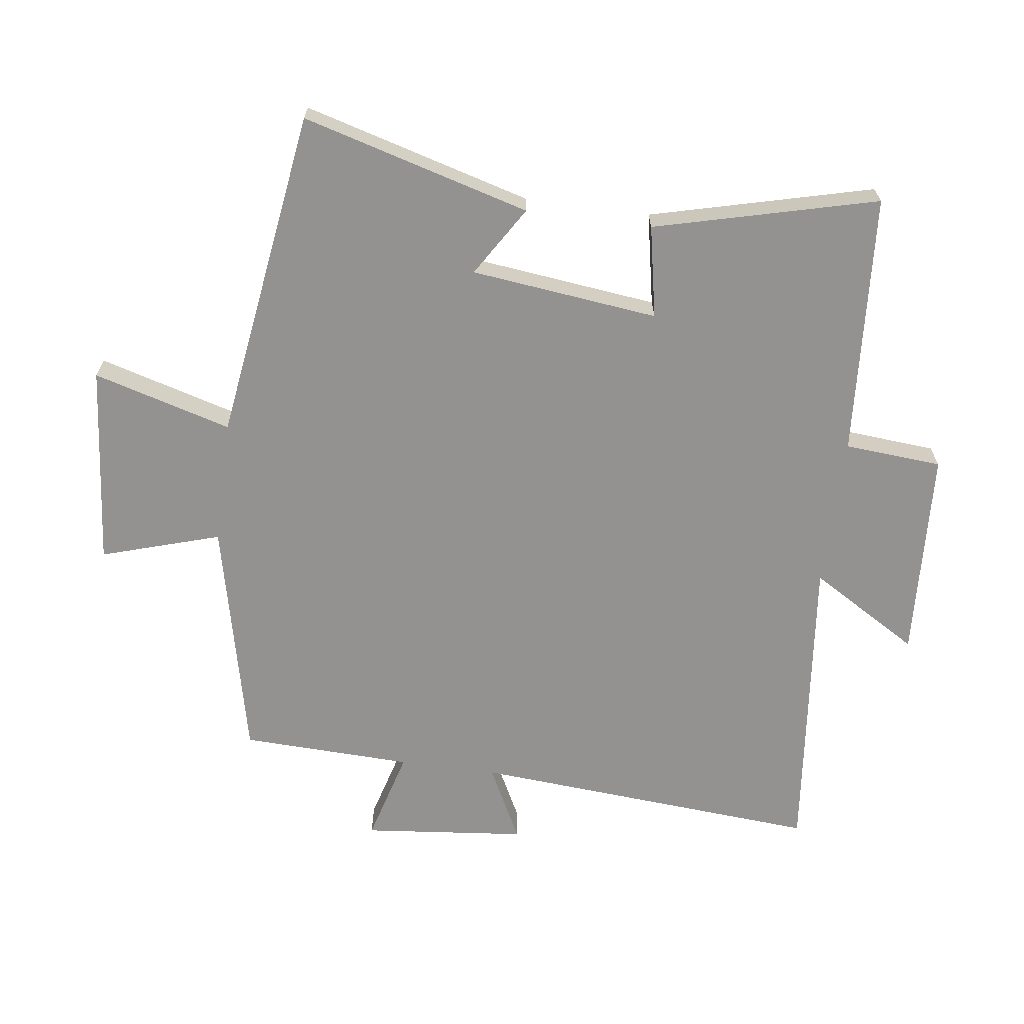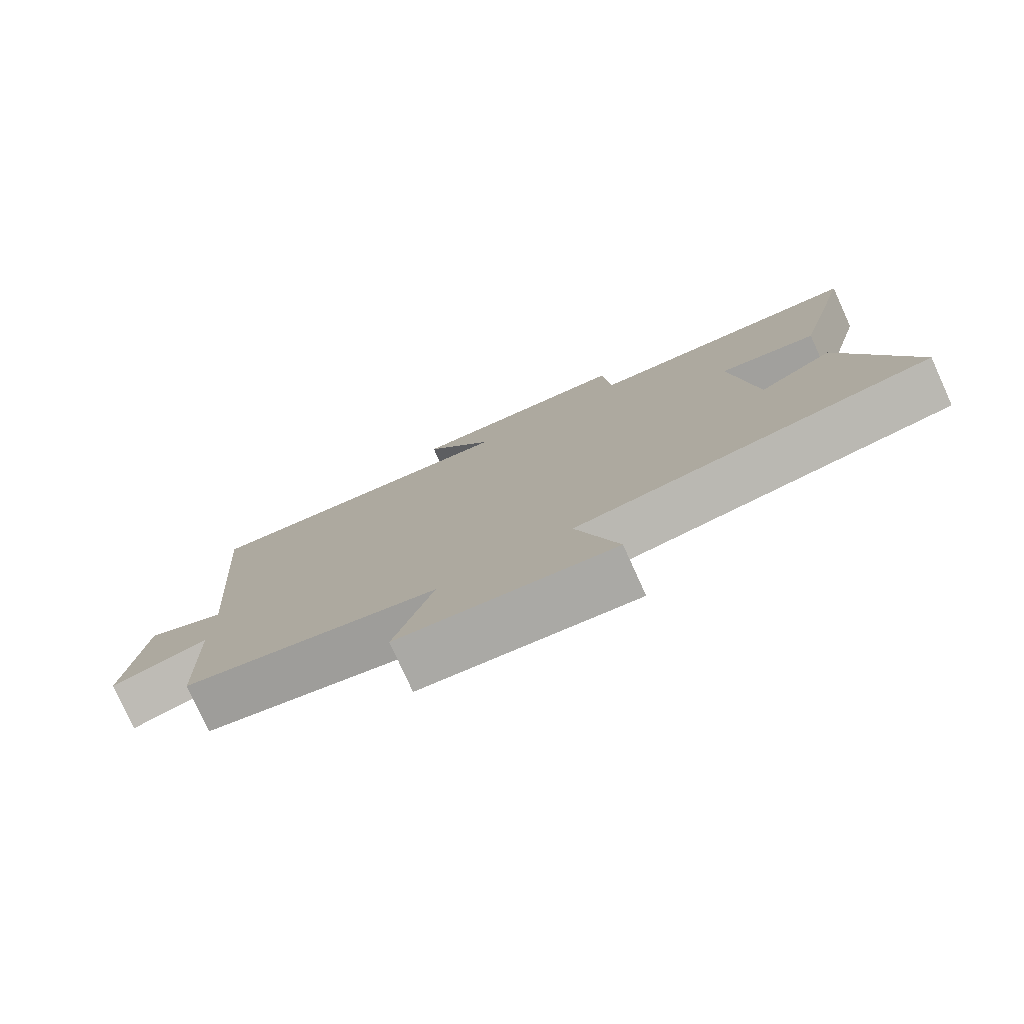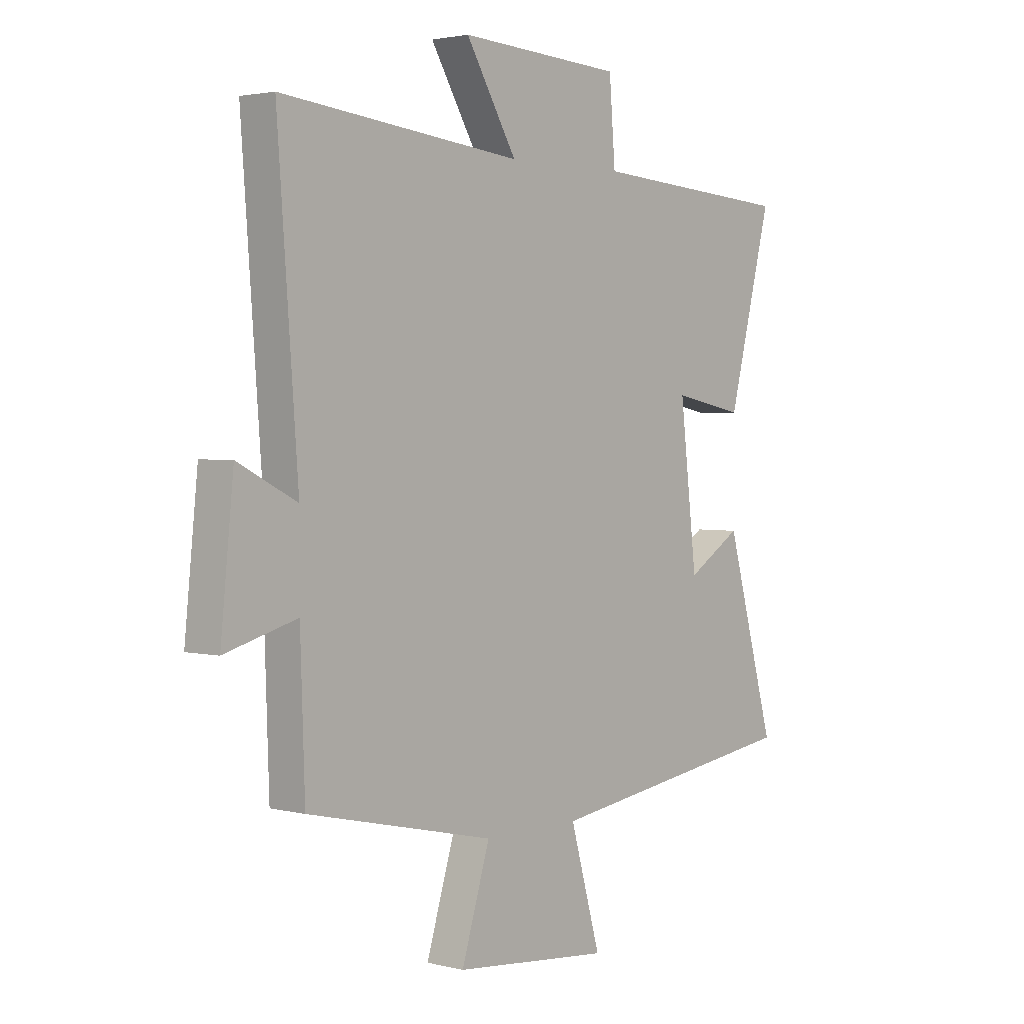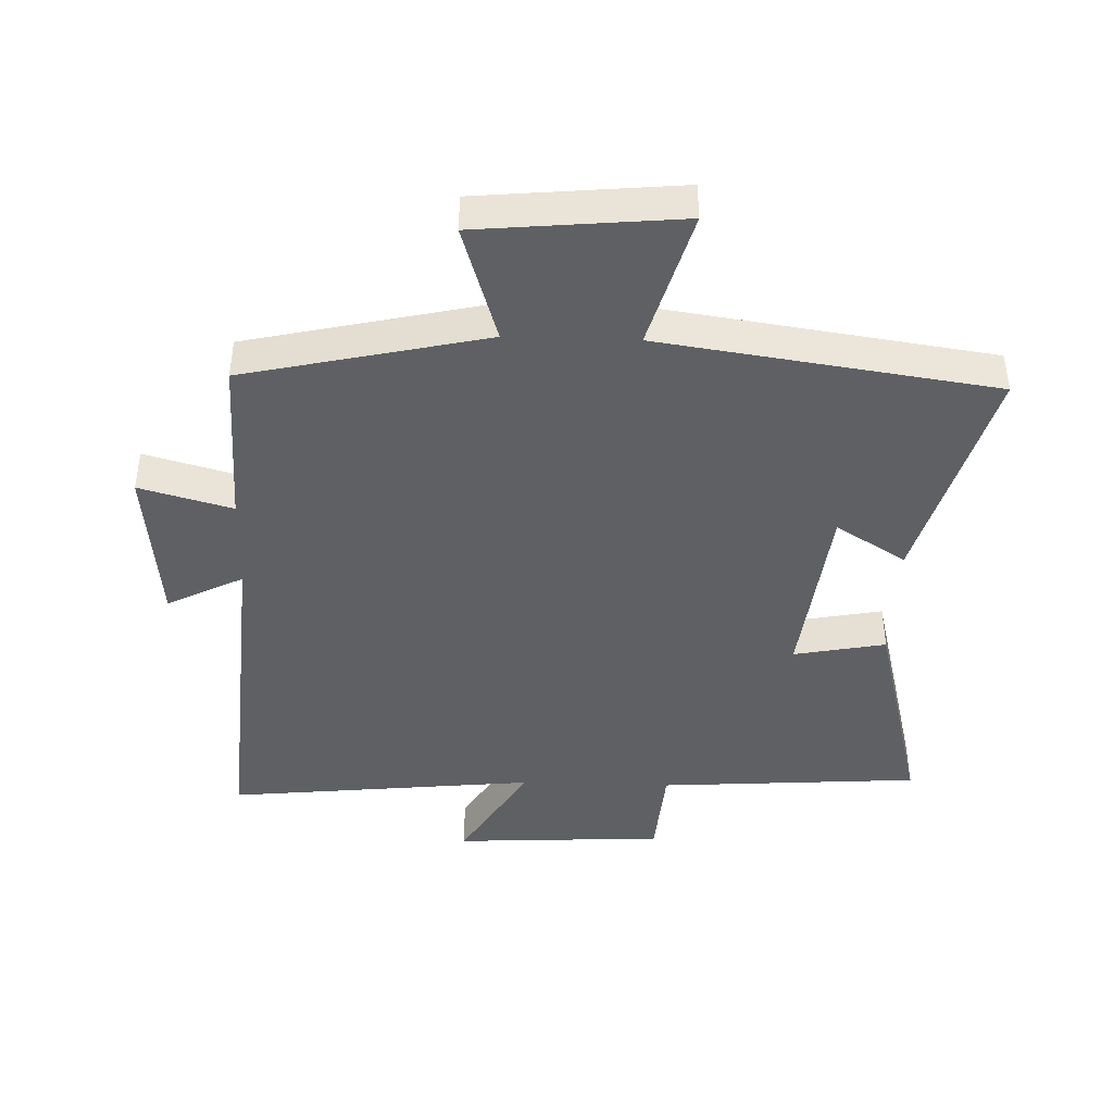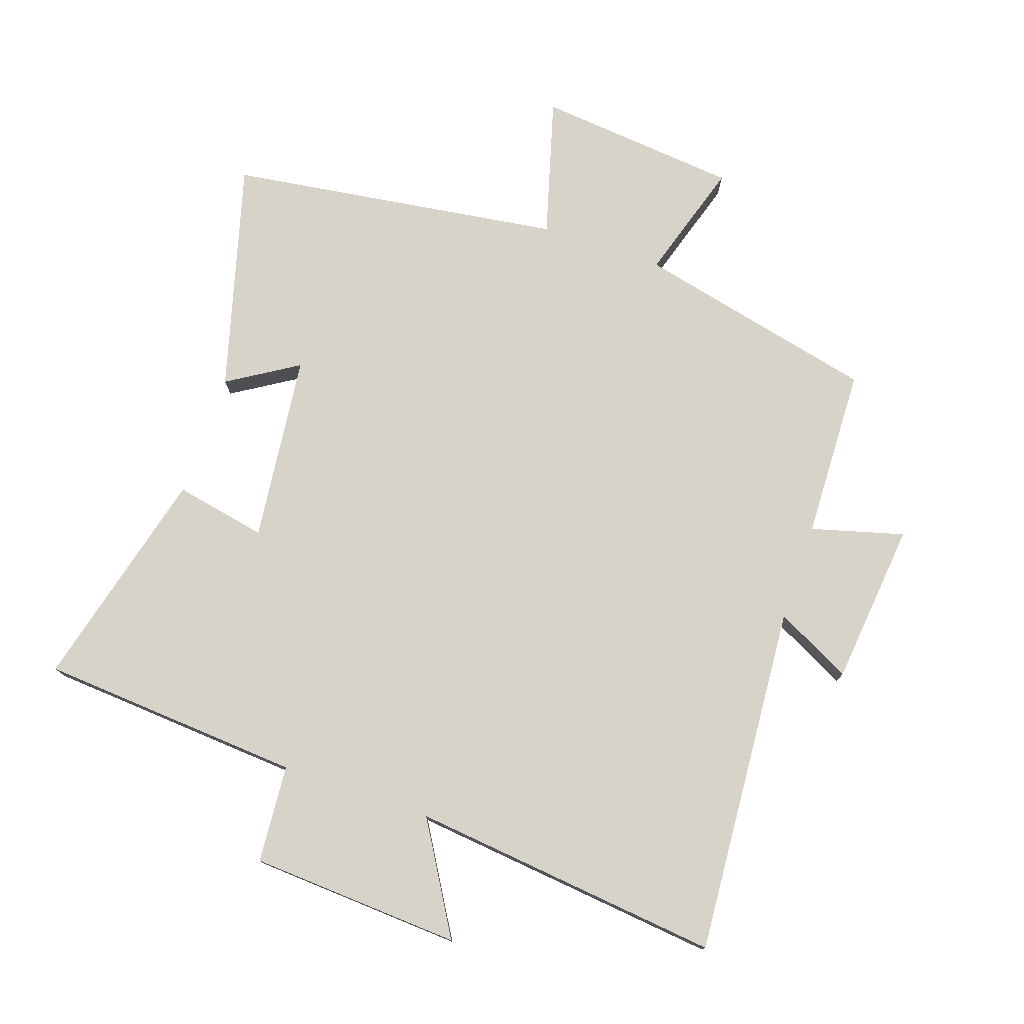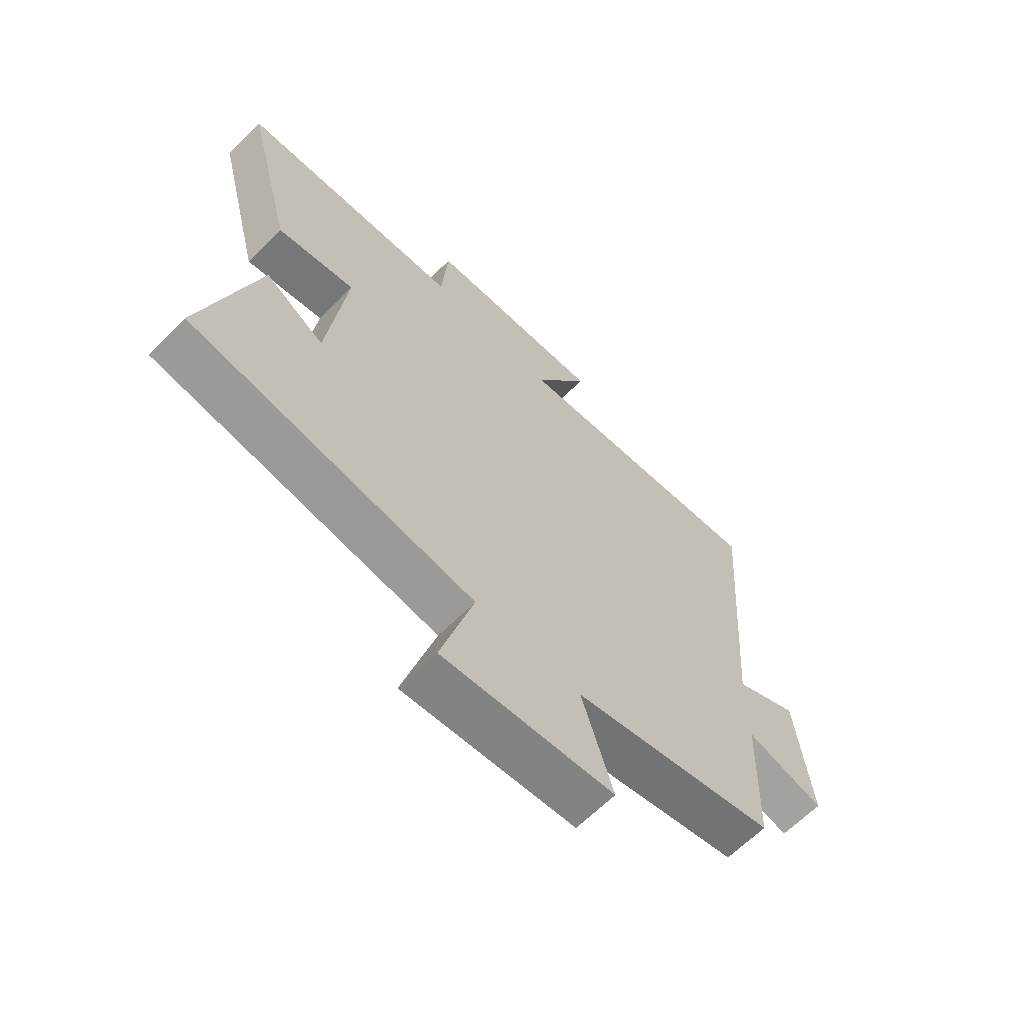
<metadata>
{"format":"obj","ext":"obj","renderer":"f3d","projection":"perspective","resolution":1024,"background":"white","views":[{"elev":-66.5,"azim":-97.6,"up":"+Y"},{"elev":-78.6,"azim":-155.6,"up":"+Z"},{"elev":2.5,"azim":130.8,"up":"+Z"},{"elev":-42.8,"azim":178.1,"up":"+Y"},{"elev":76.7,"azim":19.0,"up":"+Y"},{"elev":-64.5,"azim":-45.0,"up":"+Z"}]}
</metadata>
<code>
v 0.491 0.07 -0.415
v 0.116 0.07 -0.5
v 0.173 0.07 -0.685
v -0.141 0.07 -0.715
v -0.08 0.07 -0.5
v -0.599 0.07 -0.425
v -0.5 0.07 -0.07
v -0.391 0.07 -0.138
v -0.357 0.07 0.154
v -0.5 0.07 0.126
v -0.588 0.07 0.472
v -0.18 0.07 0.5
v -0.168 0.07 0.652
v 0.16 0.07 0.67
v 0.058 0.07 0.5
v 0.541 0.07 0.551
v 0.5 0.07 0.006
v 0.618 0.07 0.066
v 0.644 0.07 -0.188
v 0.5 0.07 -0.148
v 0.491 0 -0.415
v 0.116 0 -0.5
v 0.173 0 -0.685
v -0.141 0 -0.715
v -0.08 0 -0.5
v -0.599 0 -0.425
v -0.5 0 -0.07
v -0.391 0 -0.138
v -0.357 0 0.154
v -0.5 0 0.126
v -0.588 0 0.472
v -0.18 0 0.5
v -0.168 0 0.652
v 0.16 0 0.67
v 0.058 0 0.5
v 0.541 0 0.551
v 0.5 0 0.006
v 0.618 0 0.066
v 0.644 0 -0.188
v 0.5 0 -0.148
f 17 18 19 20
f 17 20 1 2
f 15 16 17 2
f 12 13 14 15
f 11 12 15
f 10 11 15
f 9 10 15
f 8 9 15 2
f 7 8 2
f 6 7 2
f 5 6 2
f 2 3 4 5
f 40 39 38 37
f 22 21 40 37
f 22 37 36 35
f 35 34 33 32
f 35 32 31
f 35 31 30
f 35 30 29
f 22 35 29 28
f 22 28 27
f 22 27 26
f 22 26 25
f 25 24 23 22
f 1 21 22 2
f 2 22 23 3
f 3 23 24 4
f 4 24 25 5
f 5 25 26 6
f 6 26 27 7
f 7 27 28 8
f 8 28 29 9
f 9 29 30 10
f 10 30 31 11
f 11 31 32 12
f 12 32 33 13
f 13 33 34 14
f 14 34 35 15
f 15 35 36 16
f 16 36 37 17
f 17 37 38 18
f 18 38 39 19
f 19 39 40 20
f 20 40 21 1

</code>
